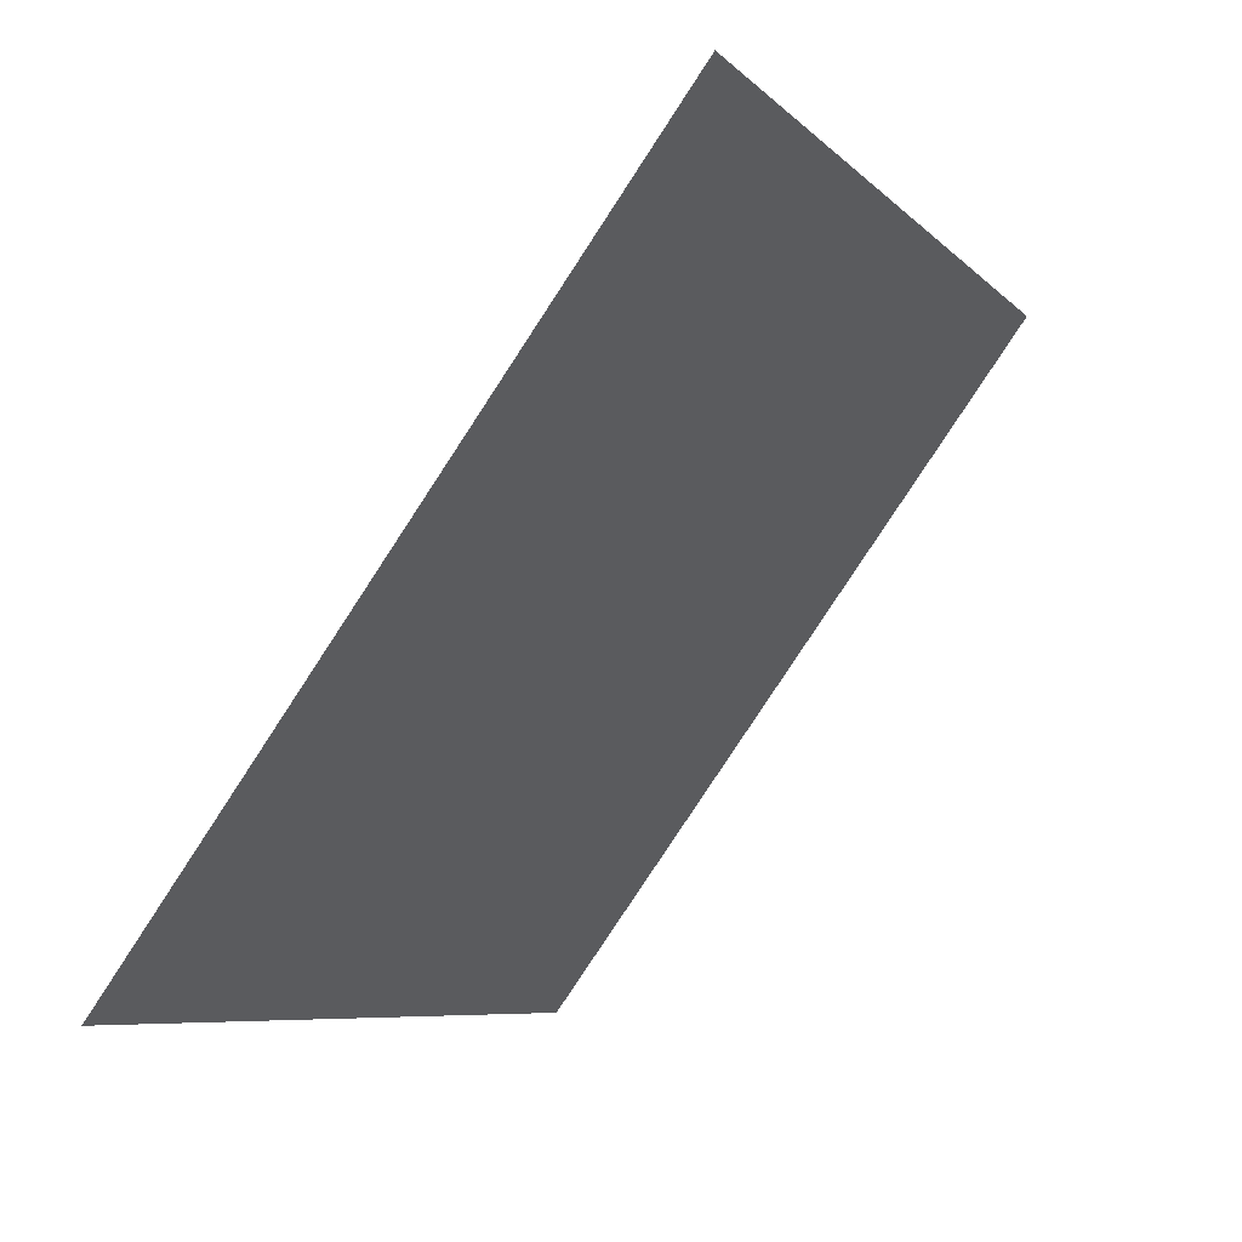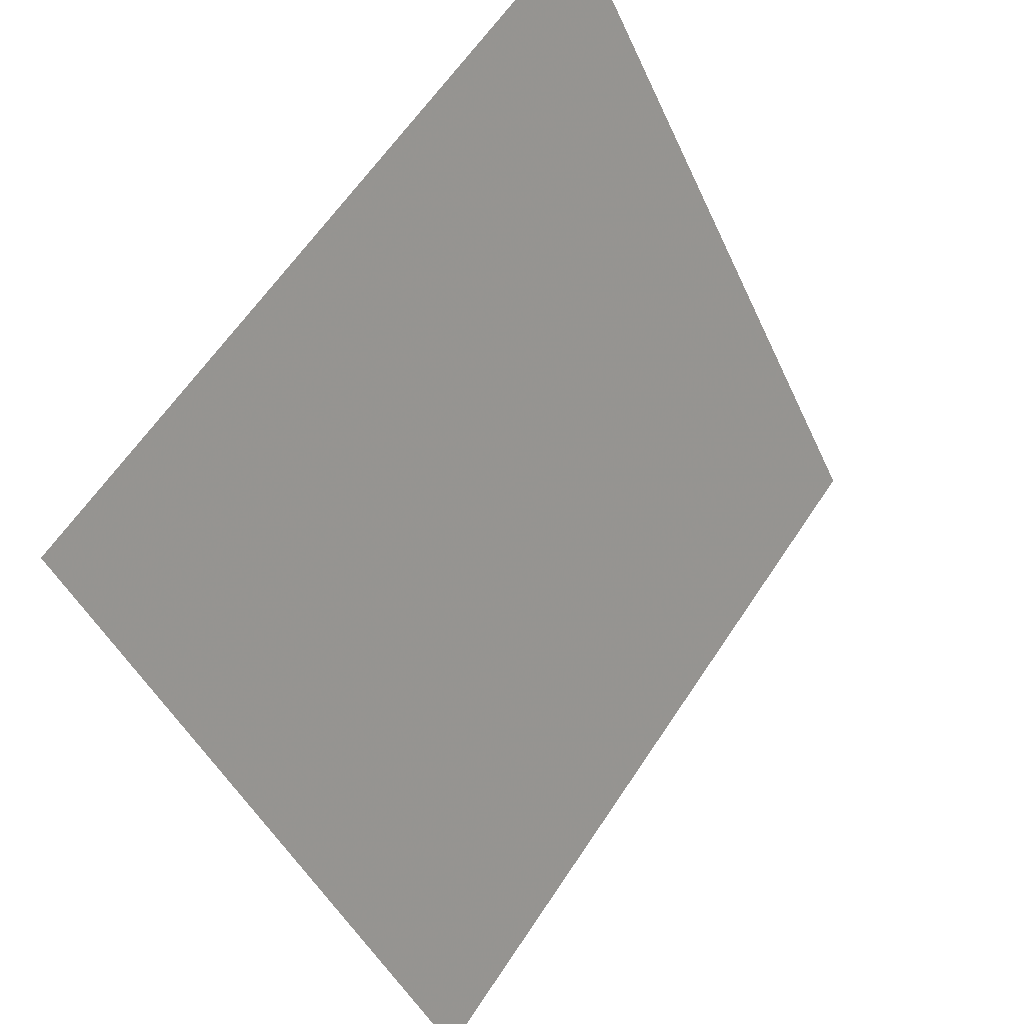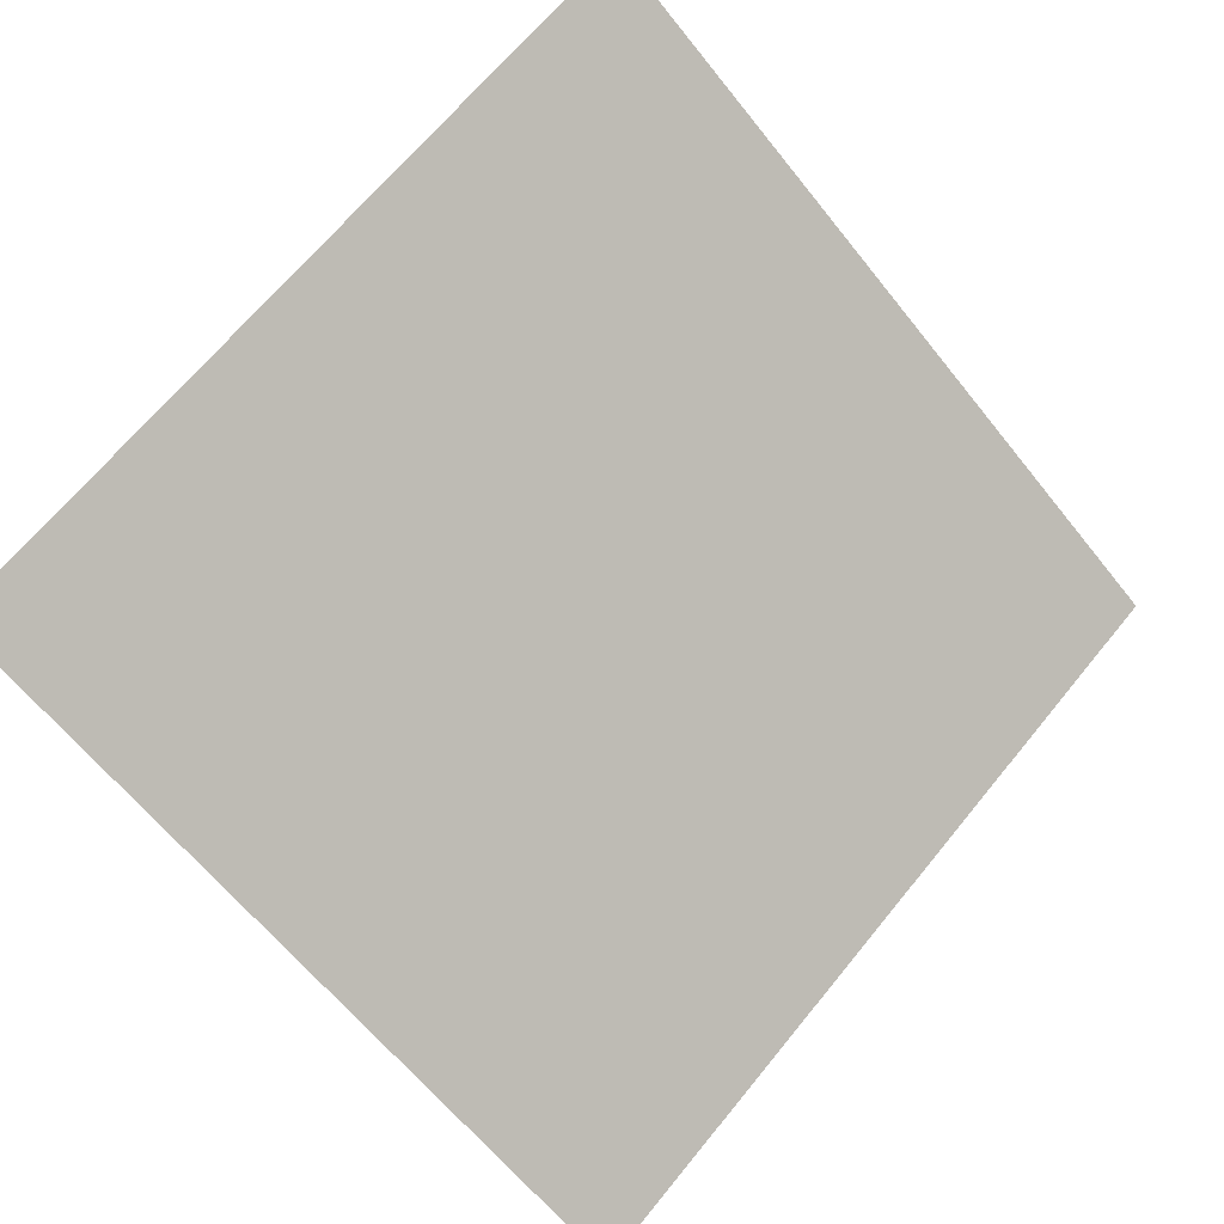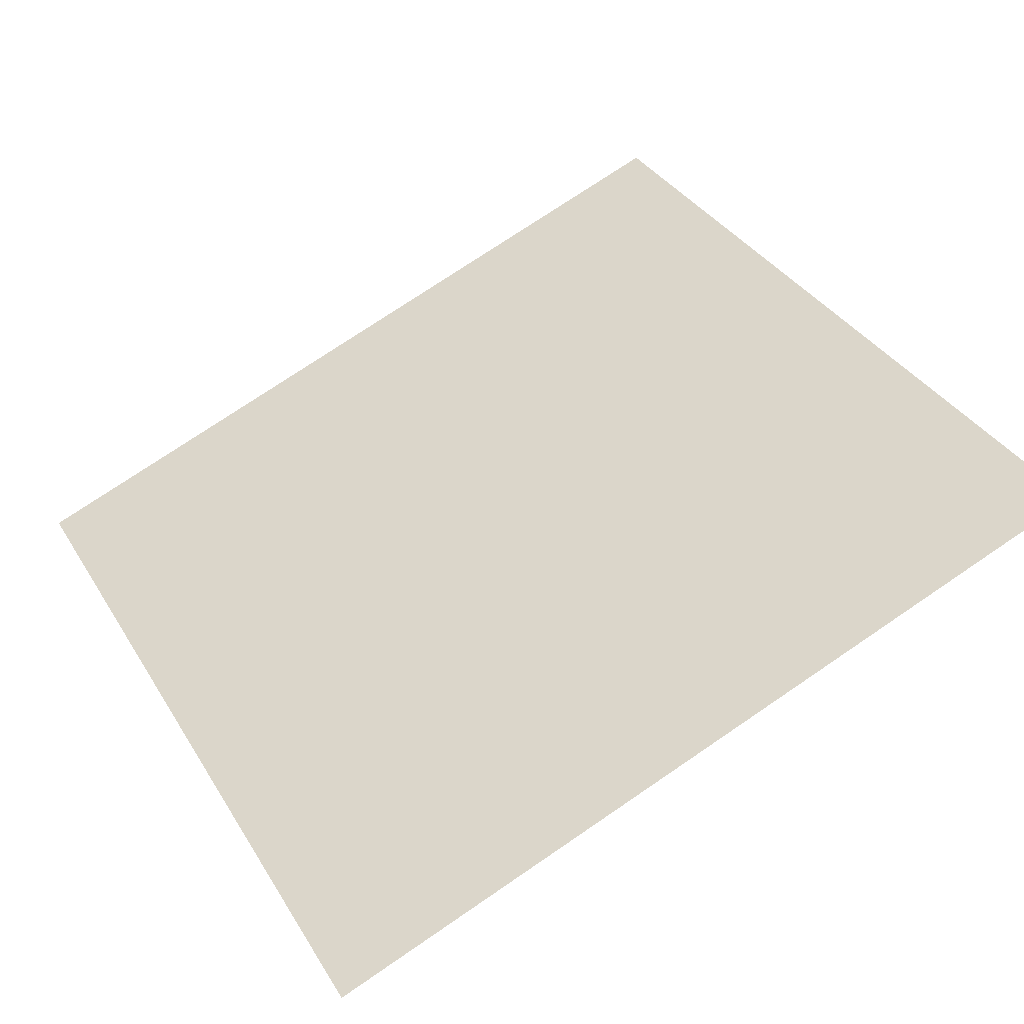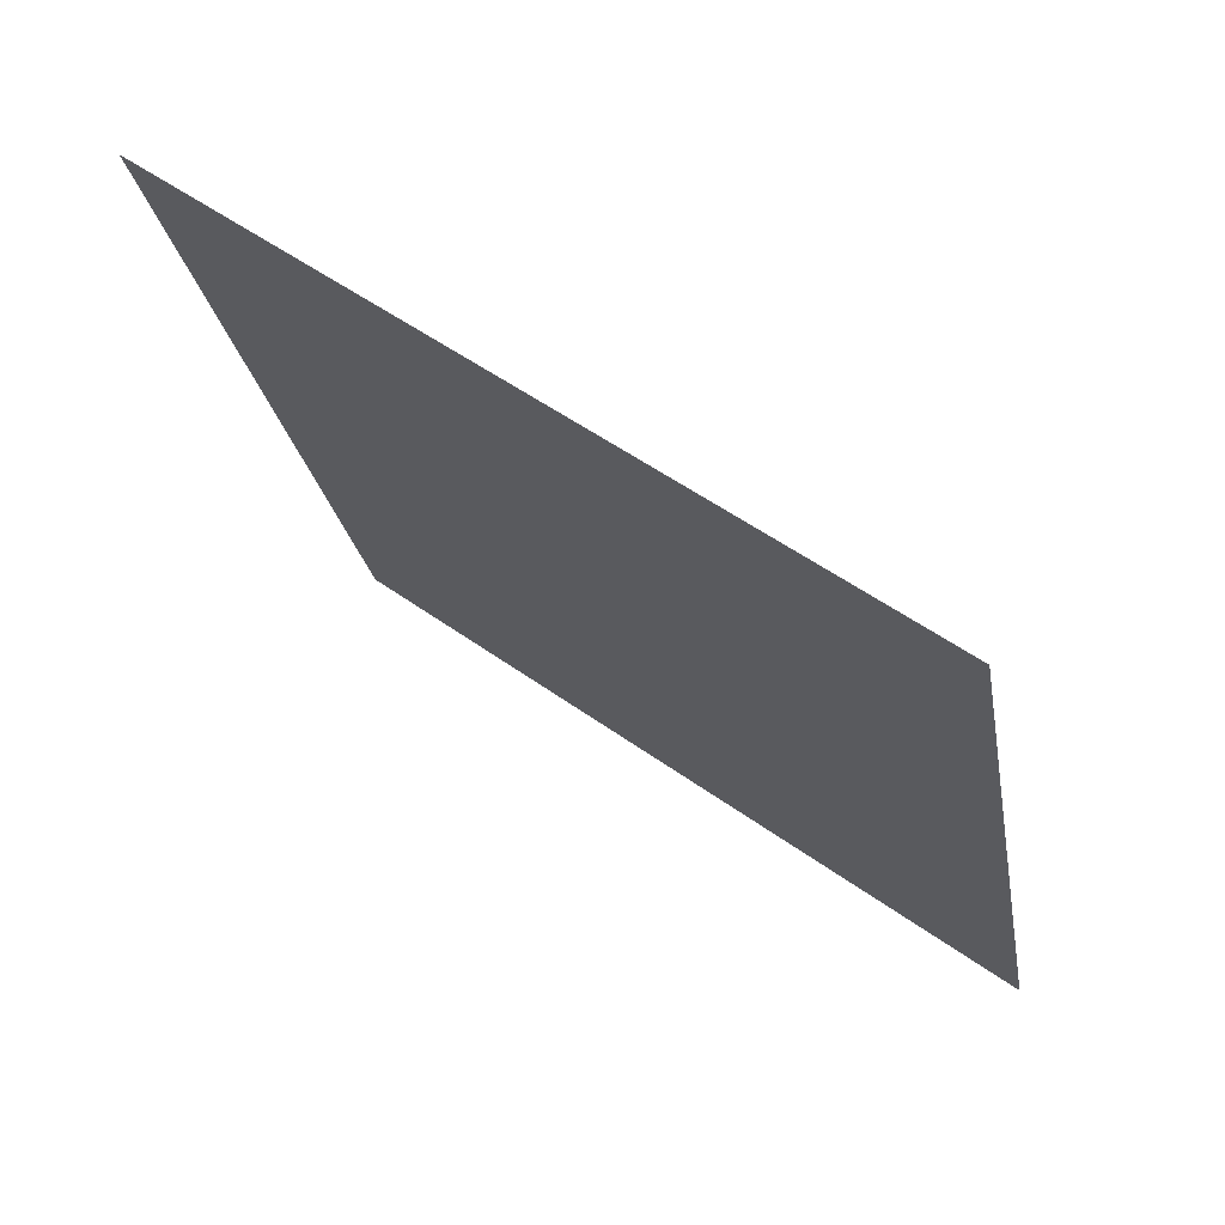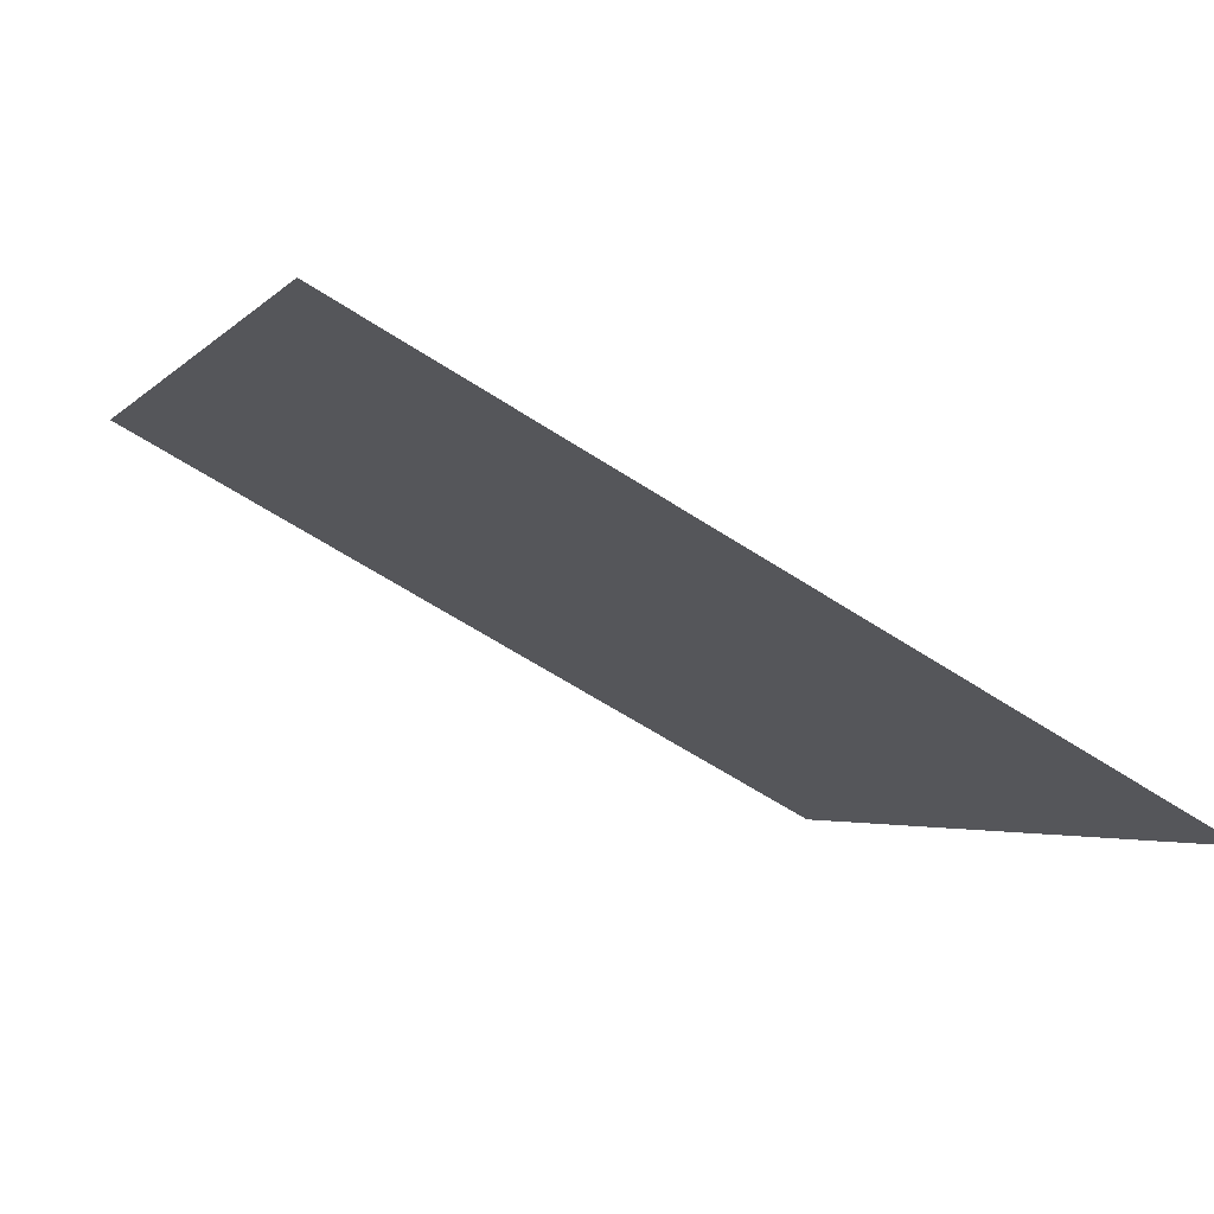
<metadata>
{"format":"obj","ext":"obj","renderer":"f3d","projection":"perspective","resolution":1024,"background":"white","views":[{"elev":-8.0,"azim":111.8,"up":"+Z"},{"elev":-45.0,"azim":111.8,"up":"+Z"},{"elev":-61.9,"azim":-50.9,"up":"+Y"},{"elev":77.4,"azim":-33.6,"up":"+Y"},{"elev":-25.4,"azim":100.1,"up":"+Y"},{"elev":-61.0,"azim":-34.9,"up":"+Z"}]}
</metadata>
<code>
v -0.2364 0.5636 0.2044
v -0.2429 0.5637 0.2045
v -0.2428 0.5676 0.2097
v -0.2362 0.5675 0.2097
f 4 3 2 1

</code>
